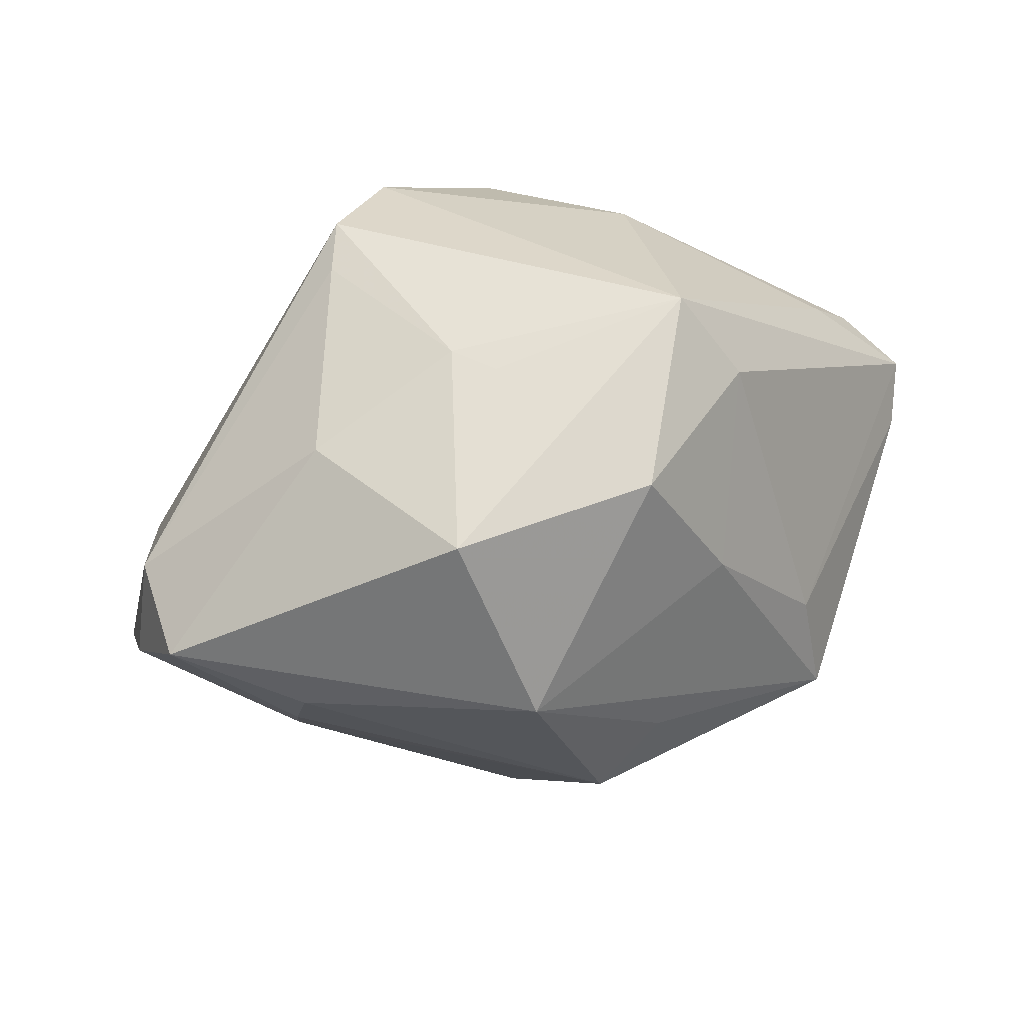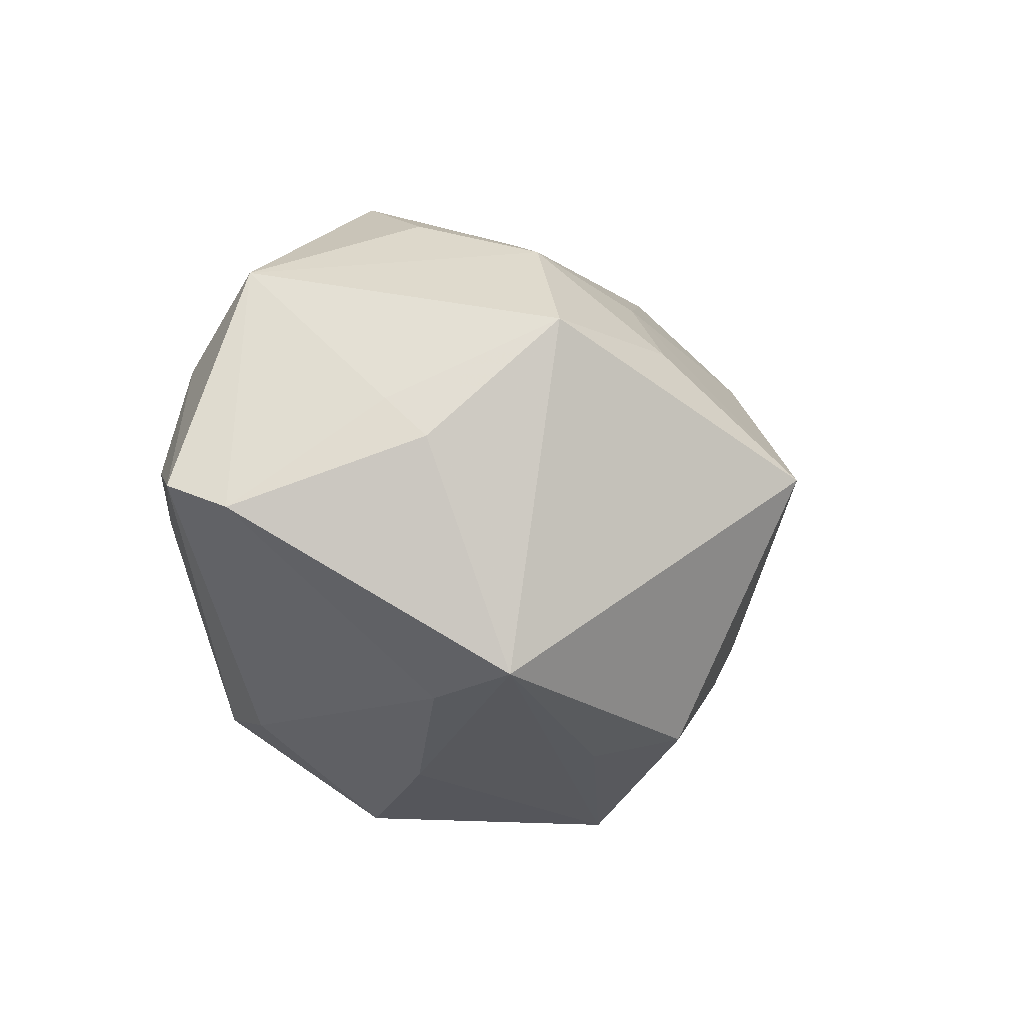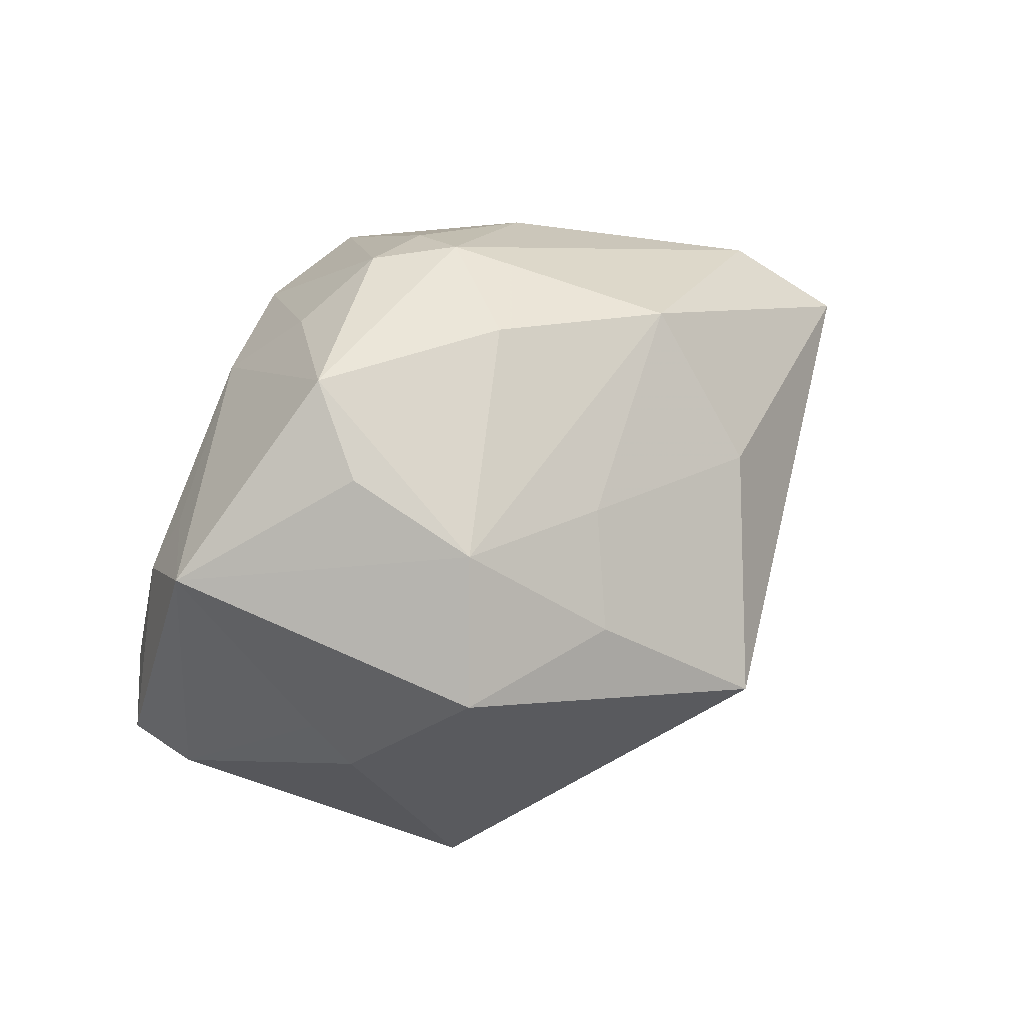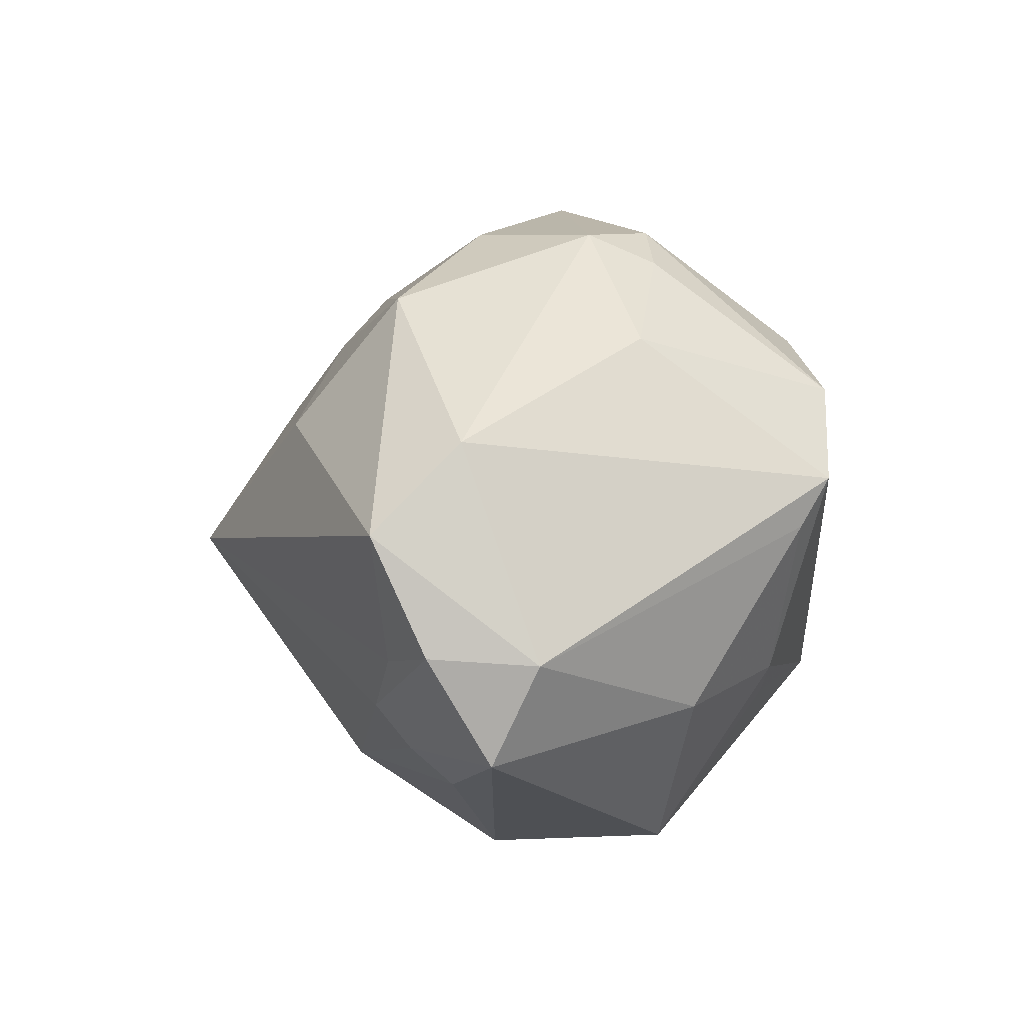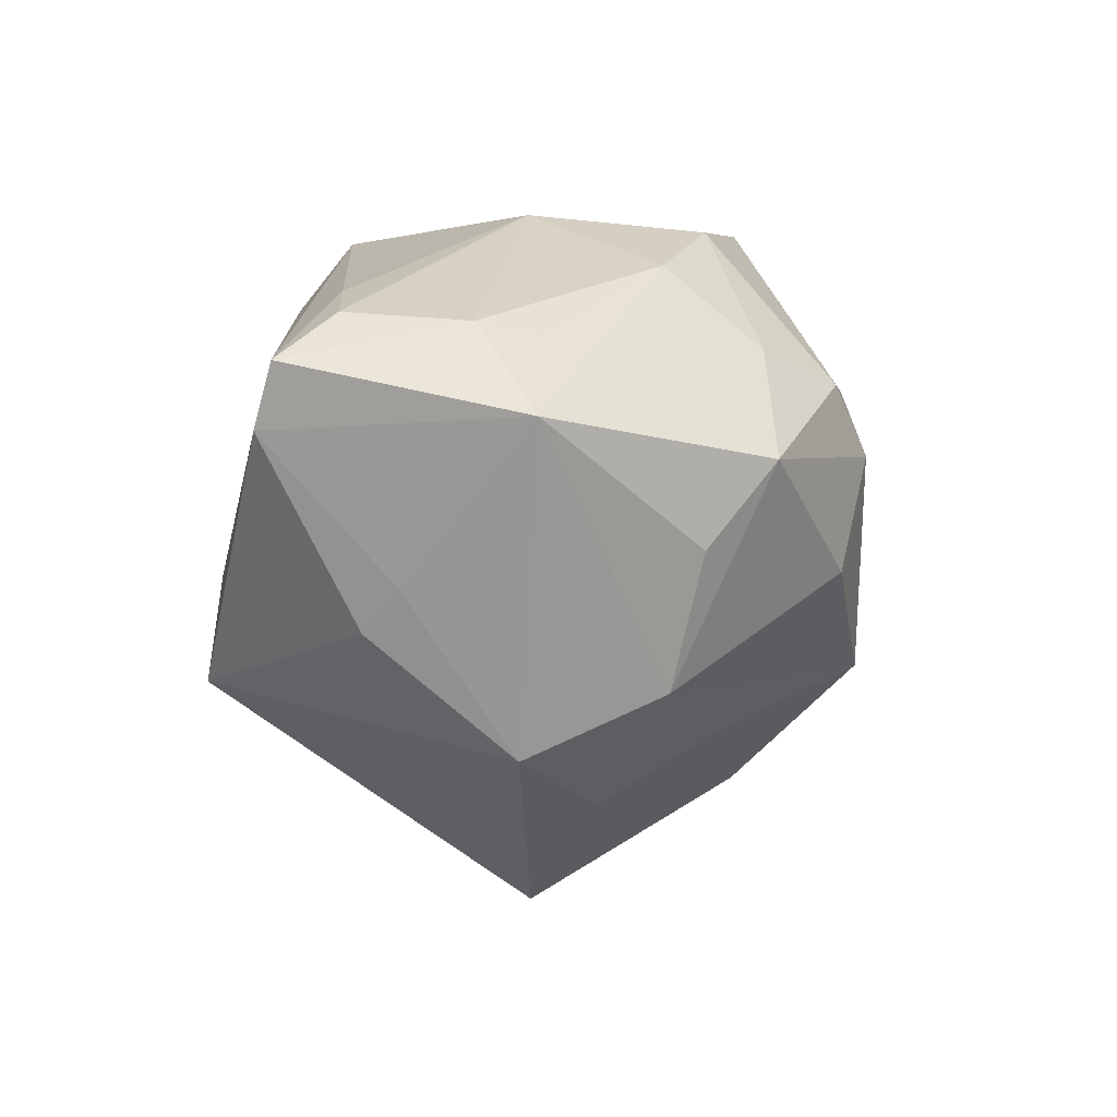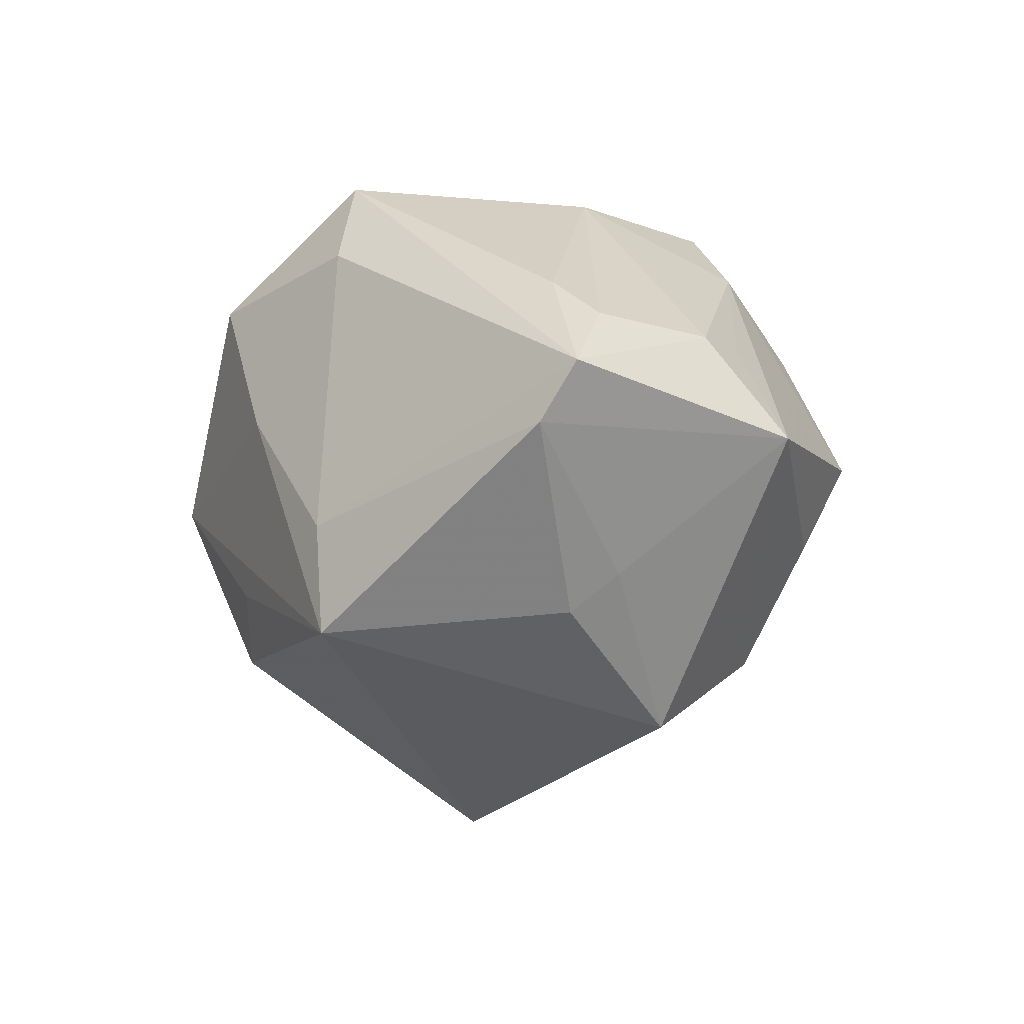
<metadata>
{"format":"obj","ext":"obj","renderer":"f3d","projection":"perspective","resolution":1024,"background":"white","views":[{"elev":32.0,"azim":-32.3,"up":"+Z"},{"elev":-23.3,"azim":123.2,"up":"+Y"},{"elev":41.7,"azim":137.7,"up":"+Y"},{"elev":22.3,"azim":-84.4,"up":"+Y"},{"elev":-10.0,"azim":109.1,"up":"+Z"},{"elev":-4.1,"azim":69.0,"up":"+Z"}]}
</metadata>
<code>
v 0.03105 -0.007326 0.01518
v 0.04085 -0.009062 0.006949
v 0.03215 -0.00151 -0.01061
v -0.005307 0.01702 0.02814
v 0.02047 0.02743 0.0004228
v 0.01385 0.002998 0.02599
v 0.03119 0.0107 0.009779
v -0.01331 -0.009207 0.02386
v -0.01656 0.0072 0.02612
v 0.01381 0.02458 0.01163
v 0.023 0.02179 -0.007368
v -0.01379 0.0111 0.02857
v -0.03984 0.002841 0.003428
v -0.03755 0.01352 -0.01154
v 0.01889 0.0174 -0.01846
v 0.03038 -0.005404 -0.01394
v 0.004384 0.02892 -0.006508
v -0.02645 -0.007219 0.0167
v -0.01073 0.02665 -0.01274
v -0.01223 0.01412 -0.02277
v 0.01949 -0.02498 -0.01573
v -0.004128 -0.02775 0.01633
v 0.03867 -0.01157 0.001788
v 0.03453 0.005903 0.01048
v 0.0243 0.006089 -0.02424
v -0.001368 -0.02654 -0.01174
v -0.03137 -0.01029 -0.009266
v 0.01738 -0.02483 -0.005991
v 0.01041 -0.02091 0.02021
v 0.005933 0.02911 0.01
v -0.03212 -0.01352 -0.005268
v 0.009507 0.008041 -0.02673
v -0.03469 0.000138 -0.01065
v 0.007602 0.01769 0.02469
v 0.03657 -0.005164 0.01172
v -0.03107 0.01998 -0.004328
v -0.01098 -0.01302 0.02311
v -0.01325 0.02419 0.01045
v 0.005762 -0.01778 0.02771
v -0.04179 -0.006192 -0.0005972
v -0.006536 -0.02457 -0.01823
v -0.0009425 0.02799 0.01113
v 0.01749 0.01672 0.01889
v 0.03756 0.01246 0.001394
v -2.86e-06 0.03041 0.004667
v 0.005248 0.01647 -0.02091
v -0.02963 -0.006909 -0.0127
v -0.04092 0.003603 -0.006338
v -0.01651 -0.02852 -0.00302
v -0.002445 -0.002464 -0.03429
v 0.004767 -0.02721 0.004559
v -0.0217 -0.02386 0.01359
f 19 36 45
f 40 18 13
f 40 13 48
f 14 36 19
f 14 13 36
f 14 48 13
f 40 48 27
f 21 41 50
f 24 7 43
f 6 24 43
f 19 45 17
f 17 45 5
f 17 15 19
f 5 15 17
f 38 45 36
f 5 45 30
f 19 15 46
f 25 21 50
f 20 14 19
f 50 14 20
f 19 46 20
f 20 46 50
f 22 29 39
f 39 6 4
f 39 29 2
f 47 27 48
f 50 41 47
f 41 27 47
f 40 27 31
f 31 49 40
f 31 27 41
f 41 49 31
f 22 49 51
f 49 21 51
f 51 29 22
f 26 49 41
f 41 21 26
f 26 21 49
f 2 24 35
f 24 6 35
f 42 38 4
f 45 38 42
f 4 30 42
f 42 30 45
f 34 30 4
f 4 6 34
f 34 6 43
f 10 43 5
f 5 30 10
f 10 34 43
f 30 34 10
f 32 25 50
f 15 25 32
f 50 46 32
f 32 46 15
f 11 15 5
f 21 25 16
f 22 39 52
f 52 18 40
f 40 49 52
f 52 49 22
f 12 39 4
f 36 13 12
f 4 38 12
f 12 38 36
f 48 14 33
f 33 47 48
f 33 14 50
f 50 47 33
f 29 51 28
f 28 51 21
f 2 29 28
f 6 39 1
f 1 35 6
f 1 39 2
f 2 35 1
f 44 11 5
f 7 24 44
f 44 24 2
f 5 43 44
f 43 7 44
f 44 25 15
f 15 11 44
f 21 16 23
f 2 28 23
f 23 28 21
f 23 44 2
f 39 12 8
f 18 52 8
f 3 16 25
f 25 44 3
f 3 23 16
f 44 23 3
f 37 52 39
f 39 8 37
f 37 8 52
f 18 8 9
f 9 8 12
f 9 13 18
f 9 12 13

</code>
